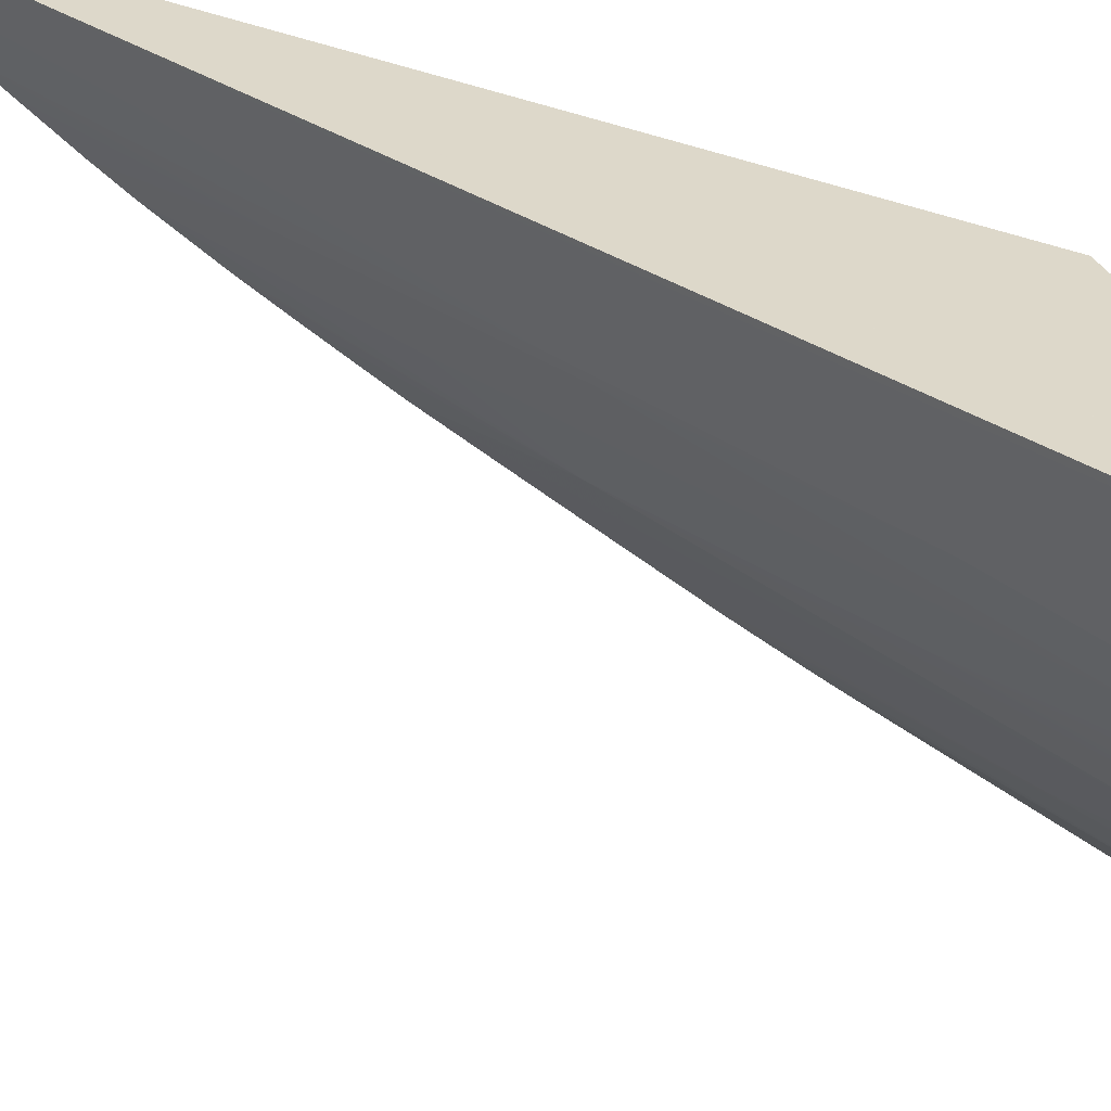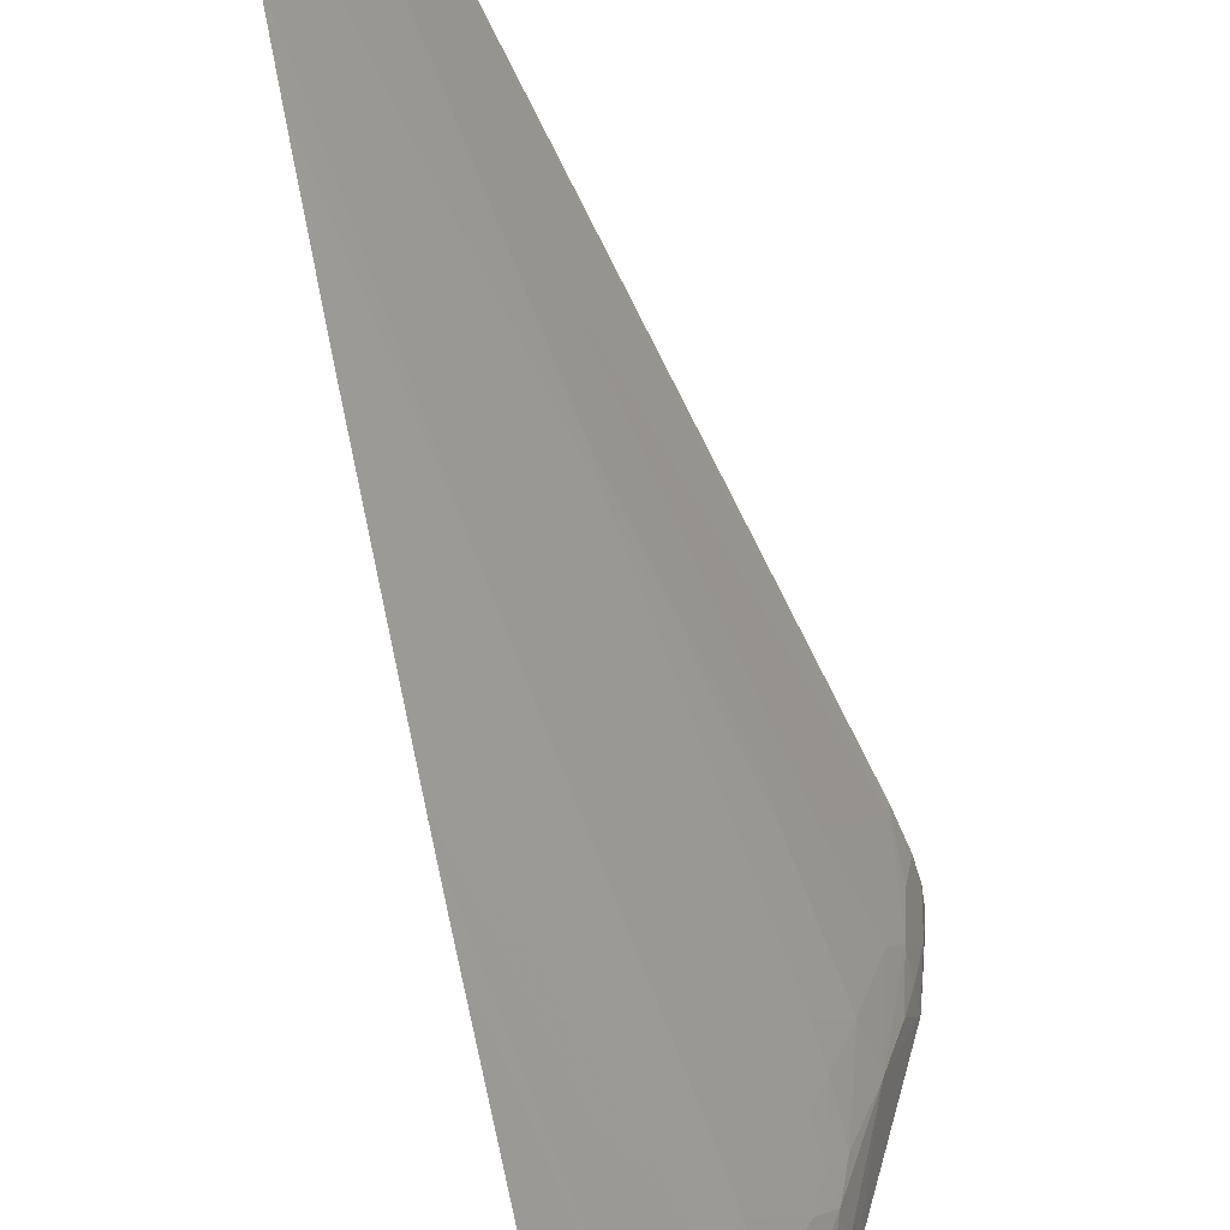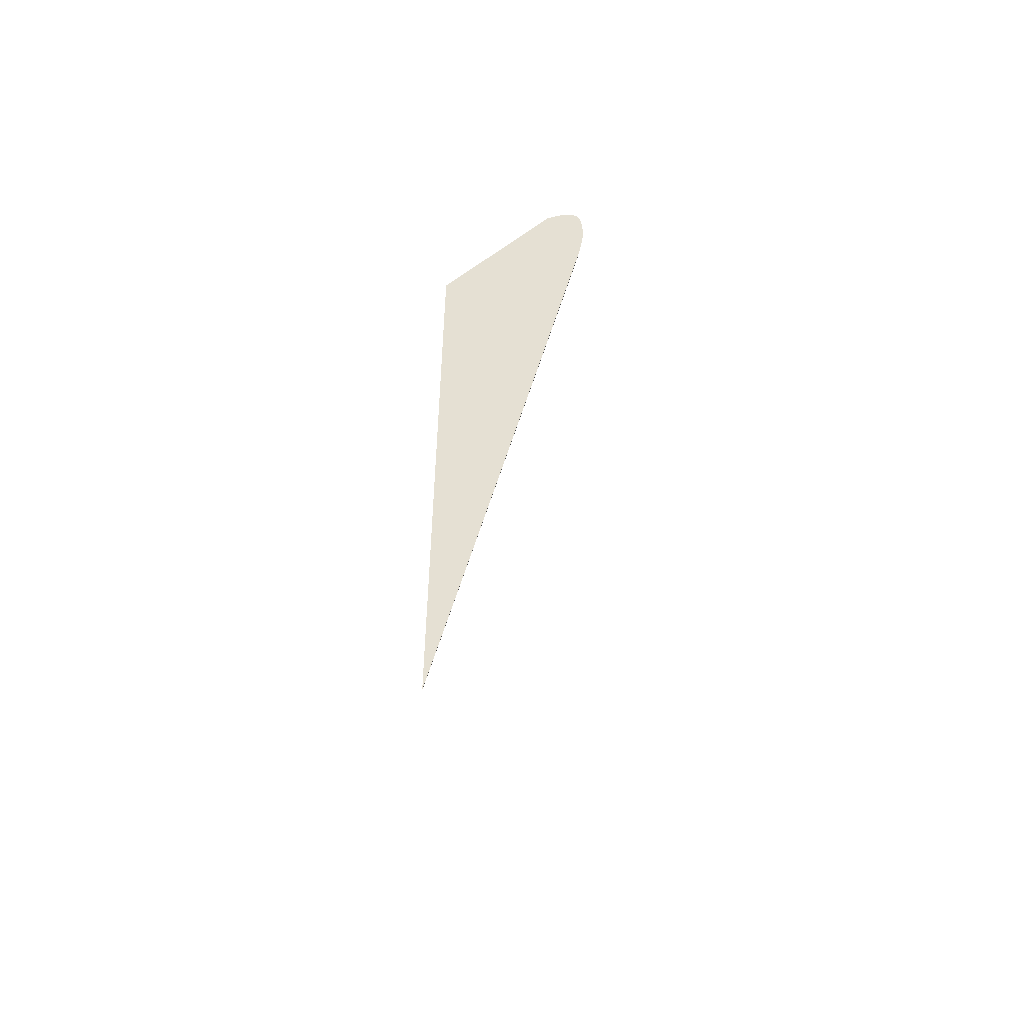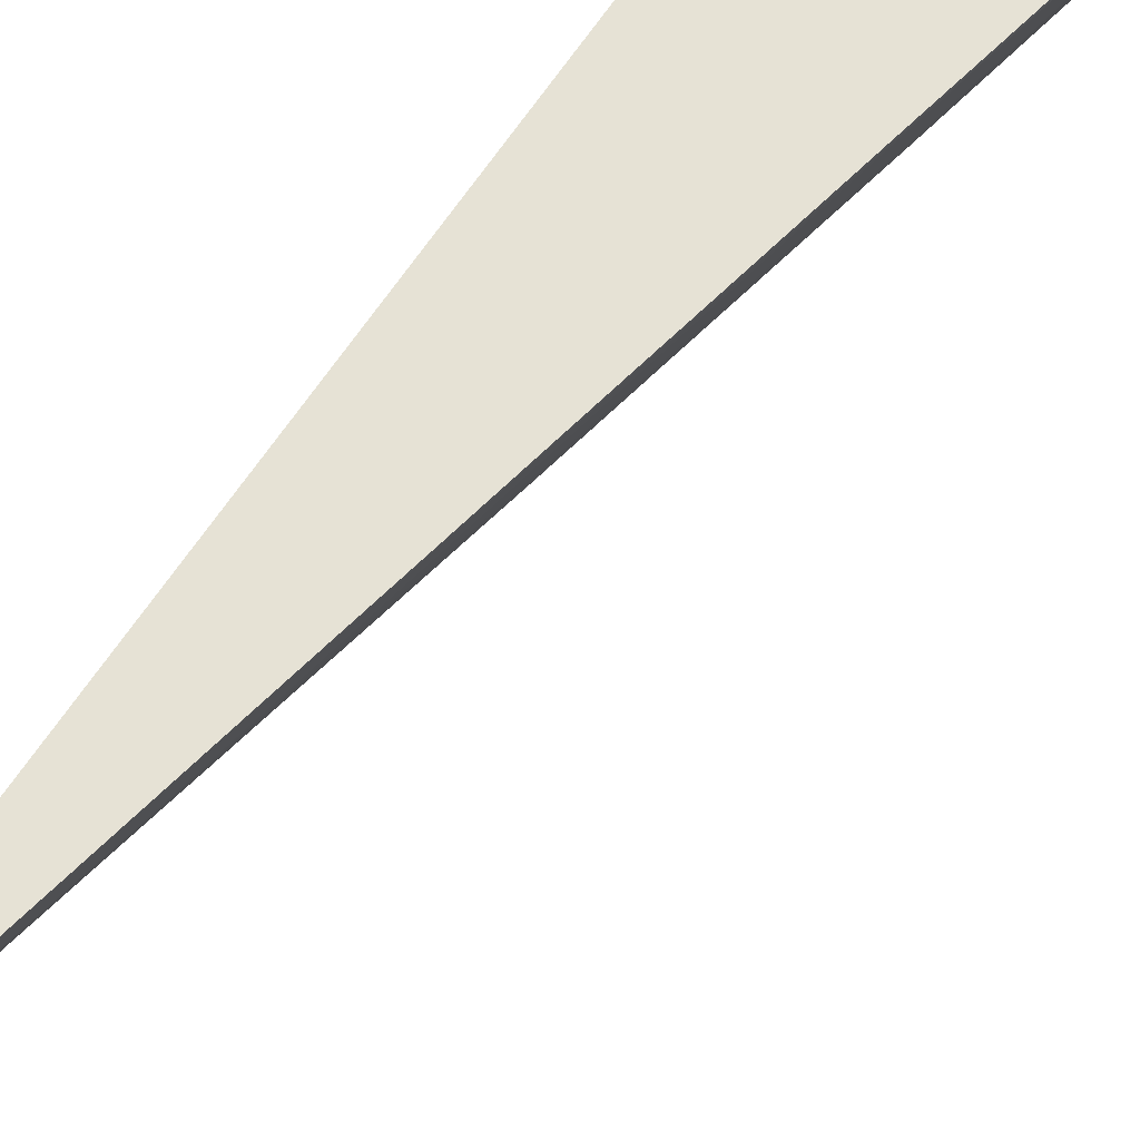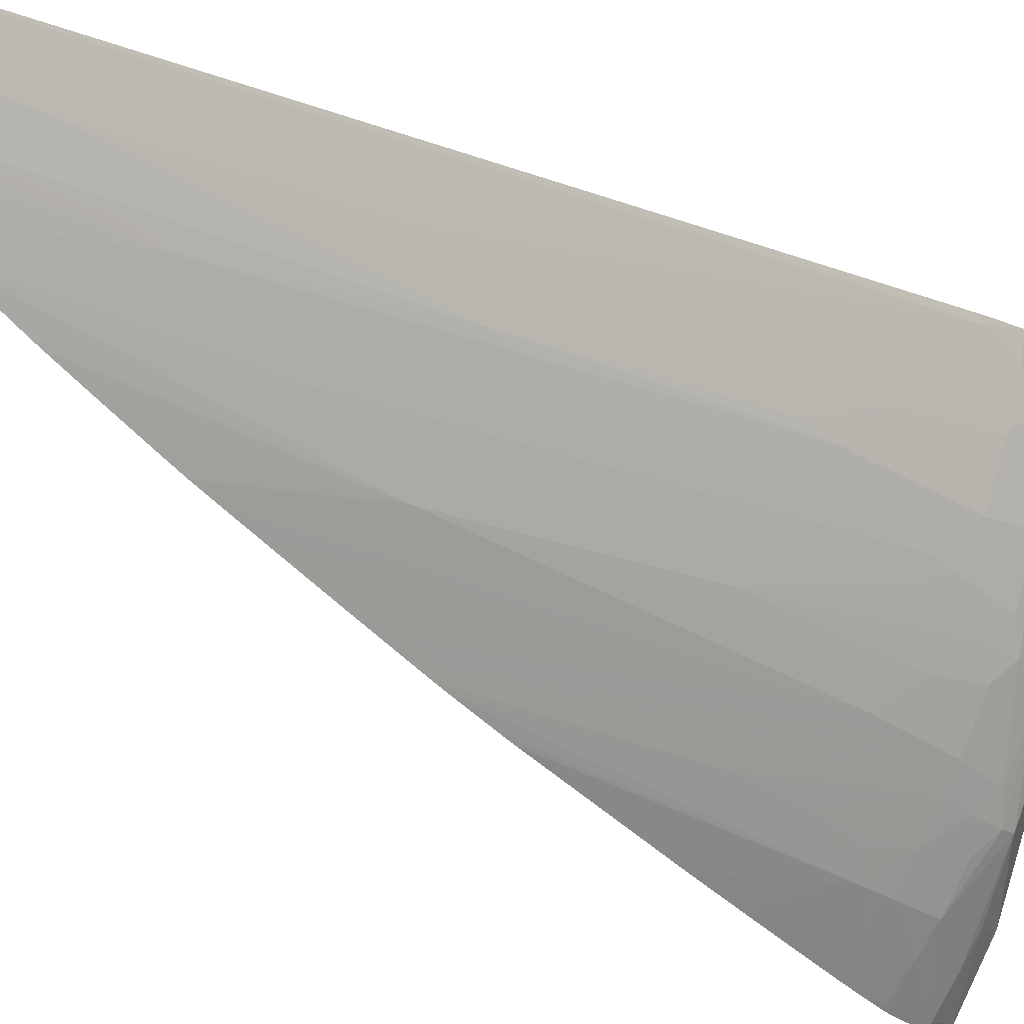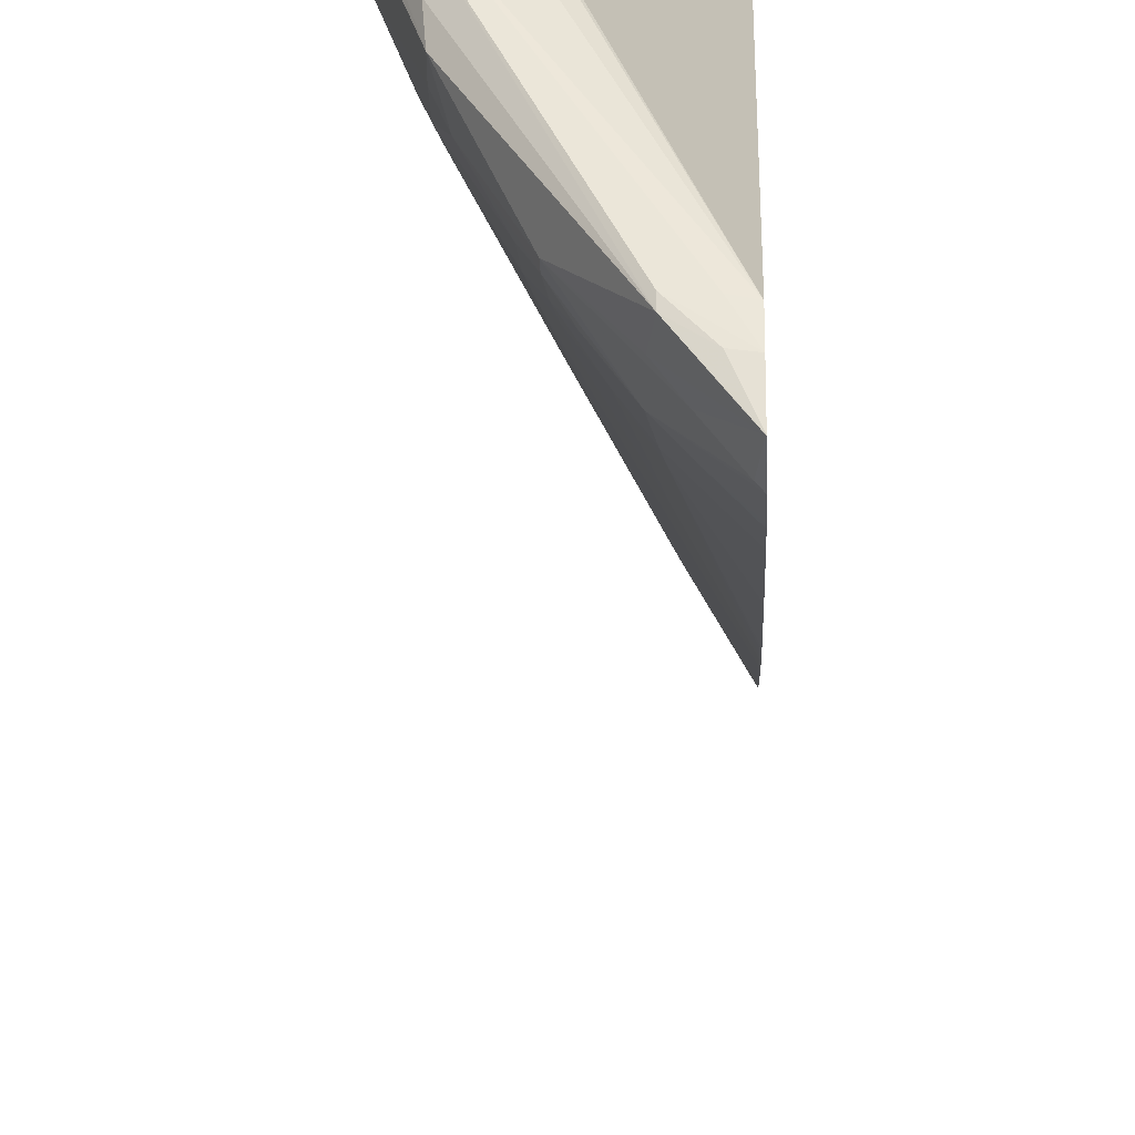
<metadata>
{"format":"obj","ext":"obj","renderer":"f3d","projection":"perspective","resolution":1024,"background":"white","views":[{"elev":31.0,"azim":122.7,"up":"+Z"},{"elev":-47.3,"azim":10.3,"up":"+Z"},{"elev":-52.5,"azim":-1.8,"up":"+Y"},{"elev":63.9,"azim":33.2,"up":"+Z"},{"elev":-18.8,"azim":40.6,"up":"+Z"},{"elev":-23.5,"azim":-177.8,"up":"+Z"}]}
</metadata>
<code>
v 0.02614 0.047 -0.003412
v 0.02518 0.04856 -0.008094
v 0.02493 0.04856 -0.008094
v 0.02035 0.05018 -0.01499
v 0.02544 0.04664 -0.003412
v 0.02688 0.04696 -0.003412
v 0.0218 0.05021 -0.01515
v 0.0218 0.05021 -0.01482
v 0.02689 0.04698 -0.004182
v 0.02516 0.04855 -0.009198
v 0.0209 0.05021 -0.01487
v 0.02531 0.04652 -0.003412
v 0.02035 0.05037 -0.01586
v 0.02035 0.03945 -0.003412
v 0.02703 0.04652 -0.003412
v 0.02346 0.0486 -0.01346
v 0.02197 0.04933 -0.01534
v 0.02036 0.05044 -0.01711
v 0.02035 0.05044 -0.01712
v 0.02091 0.05036 -0.01578
v 0.02509 0.0485 -0.01007
v 0.02681 0.0469 -0.005287
v 0.02035 0.01119 -0.003412
v 0.02711 0.04598 -0.003412
v 0.02136 0.04933 -0.01618
v 0.02477 0.04765 -0.01097
v 0.02346 0.04812 -0.01346
v 0.02203 0.04765 -0.01539
v 0.02052 0.04933 -0.01727
v 0.02035 0.04933 -0.01748
v 0.02513 0.04765 -0.01014
v 0.02614 0.04598 -0.007525
v 0.02704 0.04598 -0.004182
v 0.02681 0.04598 -0.005288
v 0.02659 0.04598 -0.006125
v 0.02035 0.01224 -0.004275
v 0.02035 0.01121 -0.003412
v 0.02715 0.04521 -0.003412
v 0.02386 0.0476 -0.01268
v 0.02513 0.04655 -0.01014
v 0.02338 0.04701 -0.01333
v 0.02295 0.0476 -0.0141
v 0.02128 0.04765 -0.01623
v 0.02186 0.04598 -0.01519
v 0.02035 0.04791 -0.01728
v 0.02542 0.04599 -0.009297
v 0.02678 0.04501 -0.005111
v 0.02647 0.0444 -0.005741
v 0.02586 0.04431 -0.007525
v 0.02035 0.01237 -0.004366
v 0.02037 0.0124 -0.004329
v 0.02178 0.0182 -0.003493
v 0.02179 0.01815 -0.003412
v 0.02708 0.04436 -0.003412
v 0.02471 0.04599 -0.01077
v 0.02383 0.04598 -0.01234
v 0.02502 0.04543 -0.009922
v 0.02327 0.04598 -0.01317
v 0.02256 0.04598 -0.01421
v 0.02045 0.04765 -0.01714
v 0.02109 0.04598 -0.01603
v 0.02175 0.04508 -0.01507
v 0.02035 0.04765 -0.01724
v 0.0253 0.04431 -0.00884
v 0.02693 0.0444 -0.004183
v 0.02684 0.04307 -0.003627
v 0.02576 0.04097 -0.005853
v 0.02517 0.03971 -0.006902
v 0.02517 0.04305 -0.008554
v 0.02035 0.01244 -0.004416
v 0.02174 0.02006 -0.005024
v 0.02515 0.03478 -0.003584
v 0.02347 0.02649 -0.003543
v 0.02348 0.02642 -0.003412
v 0.02686 0.04297 -0.003412
v 0.0243 0.04431 -0.01087
v 0.02364 0.04431 -0.01206
v 0.02345 0.0383 -0.0101
v 0.02491 0.04431 -0.009675
v 0.02309 0.04431 -0.01289
v 0.02177 0.04001 -0.01342
v 0.02188 0.04097 -0.01357
v 0.02206 0.04264 -0.01384
v 0.02216 0.04444 -0.01429
v 0.02035 0.04681 -0.01703
v 0.02035 0.04598 -0.01682
v 0.02087 0.04445 -0.01585
v 0.02035 0.04407 -0.01631
v 0.02035 0.04477 -0.0165
v 0.02035 0.04058 -0.01536
v 0.02061 0.04264 -0.01564
v 0.02035 0.04264 -0.01592
v 0.02035 0.03283 -0.0131
v 0.02035 0.03429 -0.01355
v 0.02035 0.03488 -0.01373
v 0.02177 0.02663 -0.00842
v 0.02517 0.03469 -0.003412
v 0.02342 0.02836 -0.005061
v 0.02536 0.03921 -0.005966
v 0.02504 0.03859 -0.006597
v 0.02337 0.03031 -0.006548
v 0.02348 0.03143 -0.006851
v 0.0231 0.03089 -0.007455
v 0.02323 0.0326 -0.007964
v 0.02035 0.0148 -0.005851
v 0.02386 0.04256 -0.011
v 0.0235 0.04307 -0.01184
v 0.02174 0.03009 -0.01004
v 0.02046 0.03093 -0.0123
v 0.02058 0.03255 -0.01267
v 0.02035 0.03231 -0.01293
v 0.02201 0.02601 -0.007571
v 0.02137 0.02264 -0.007411
v 0.02035 0.01887 -0.007902
v 0.02166 0.02211 -0.006471
v 0.02178 0.02323 -0.006776
v 0.02189 0.02425 -0.00702
v 0.02035 0.01589 -0.006425
v 0.02129 0.03093 -0.01102
v 0.02148 0.0326 -0.01131
v 0.02035 0.02878 -0.01172
v 0.02035 0.02091 -0.008786
v 0.02035 0.02129 -0.008946
v 0.02035 0.02277 -0.009532
v 0.02035 0.02425 -0.01011
v 0.02035 0.02521 -0.01048
v 0.02043 0.02592 -0.0106
v 0.02035 0.02998 -0.01214
v 0.02035 0.01767 -0.007331
v 0.02035 0.01756 -0.007278
v 0.02035 0.02613 -0.0108
v 0.02035 0.02735 -0.01123
v 0.02035 0.02783 -0.01139
f 40 57 55
f 41 56 58
f 48 68 49
f 49 68 69
f 57 79 78
f 58 77 80
f 58 80 81
f 58 81 82
f 1 54 38
f 1 38 24
f 52 73 74
f 52 74 53
f 60 61 85
f 60 85 63
f 61 86 85
f 61 62 87
f 71 100 99
f 71 99 98
f 4 63 85
f 4 85 86
f 4 124 123
f 4 123 122
f 4 122 114
f 4 114 129
f 77 107 109
f 77 109 110
f 1 2 3
f 1 3 4
f 1 4 5
f 1 5 12
f 1 12 14
f 1 14 23
f 55 57 78
f 55 78 76
f 2 9 10
f 2 10 7
f 1 53 74
f 1 74 97
f 1 97 75
f 1 75 54
f 4 132 131
f 4 131 126
f 62 94 95
f 62 95 90
f 69 104 96
f 70 105 71
f 71 105 101
f 71 101 100
f 1 37 53
f 1 6 2
f 2 7 8
f 2 8 3
f 2 6 9
f 109 128 111
f 4 129 130
f 4 130 118
f 68 101 102
f 3 11 4
f 4 111 128
f 4 128 121
f 4 121 133
f 4 133 132
f 4 94 93
f 4 93 111
f 66 97 72
f 66 72 71
f 72 97 74
f 72 74 73
f 96 112 113
f 96 113 114
f 96 114 108
f 101 105 115
f 4 90 95
f 4 95 94
f 77 110 80
f 78 96 108
f 103 117 112
f 105 118 116
f 105 116 115
f 106 108 107
f 107 120 121
f 107 121 109
f 7 16 17
f 7 17 18
f 16 28 25
f 17 25 18
f 18 25 29
f 18 29 30
f 108 127 119
f 109 121 128
f 8 13 11
f 9 21 10
f 4 12 5
f 4 11 13
f 4 13 19
f 4 19 30
f 87 92 88
f 90 92 91
f 1 24 15
f 1 15 6
f 4 86 89
f 4 89 88
f 4 88 92
f 4 92 90
f 7 21 16
f 8 20 13
f 1 23 37
f 109 111 110
f 112 117 113
f 113 117 129
f 113 129 114
f 116 118 130
f 16 25 17
f 16 21 26
f 25 28 29
f 26 39 27
f 33 38 47
f 33 47 34
f 34 47 35
f 36 50 51
f 18 30 19
f 21 31 26
f 28 30 29
f 28 42 44
f 4 70 50
f 4 50 36
f 4 36 23
f 4 23 14
f 4 30 45
f 4 45 63
f 4 126 125
f 4 125 124
f 7 18 19
f 7 19 20
f 7 20 8
f 7 10 21
f 27 42 28
f 28 43 30
f 4 118 105
f 4 105 70
f 9 15 22
f 9 22 21
f 13 20 19
f 15 24 22
f 32 35 47
f 32 47 48
f 41 58 59
f 41 59 42
f 49 69 64
f 50 70 71
f 50 71 51
f 51 71 72
f 36 51 52
f 36 52 37
f 45 60 63
f 46 49 64
f 22 24 33
f 22 33 34
f 22 34 35
f 22 35 32
f 4 14 12
f 6 15 9
f 16 26 27
f 16 27 28
f 26 31 40
f 26 40 39
f 27 39 41
f 27 41 42
f 44 59 62
f 44 62 61
f 21 22 32
f 21 32 31
f 28 44 43
f 30 43 45
f 31 32 40
f 32 46 40
f 47 67 48
f 48 67 68
f 56 77 58
f 57 64 79
f 62 91 92
f 62 92 87
f 62 84 83
f 62 83 82
f 51 72 73
f 51 73 52
f 59 83 84
f 59 84 62
f 39 40 55
f 39 55 56
f 39 56 41
f 40 46 57
f 23 36 37
f 24 38 33
f 32 48 49
f 32 49 46
f 42 59 44
f 43 60 45
f 43 44 61
f 43 61 60
f 58 82 83
f 58 83 59
f 37 52 53
f 38 54 47
f 46 64 57
f 47 54 65
f 47 65 66
f 47 66 67
f 61 87 88
f 61 88 89
f 66 71 98
f 66 98 67
f 76 106 107
f 76 107 77
f 76 78 108
f 76 108 106
f 62 82 93
f 62 93 94
f 69 102 103
f 69 103 104
f 54 75 66
f 54 66 65
f 55 76 77
f 55 77 56
f 108 123 124
f 108 124 125
f 102 116 117
f 102 117 103
f 64 69 96
f 64 96 78
f 64 78 79
f 66 75 97
f 61 89 86
f 62 90 91
f 67 98 99
f 67 99 100
f 67 100 68
f 68 100 101
f 101 115 116
f 101 116 102
f 107 108 119
f 107 119 120
f 119 127 131
f 119 131 132
f 119 132 120
f 120 132 133
f 120 133 121
f 126 131 127
f 108 125 126
f 108 126 127
f 116 130 129
f 116 129 117
f 80 110 81
f 81 110 111
f 81 111 93
f 81 93 82
f 68 102 69
f 96 104 103
f 96 103 112
f 108 114 122
f 108 122 123
f 3 8 11

</code>
